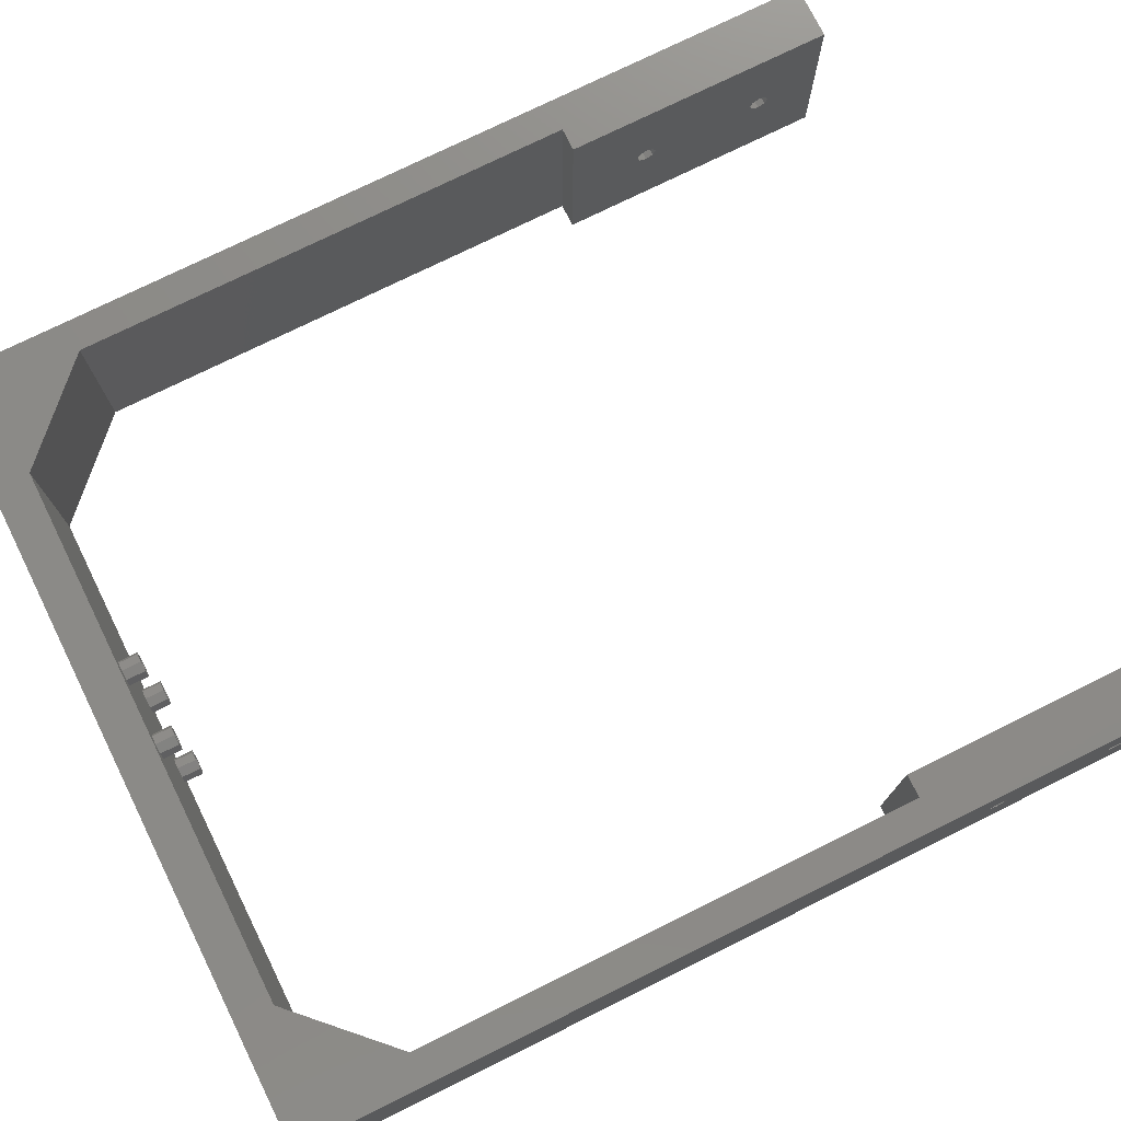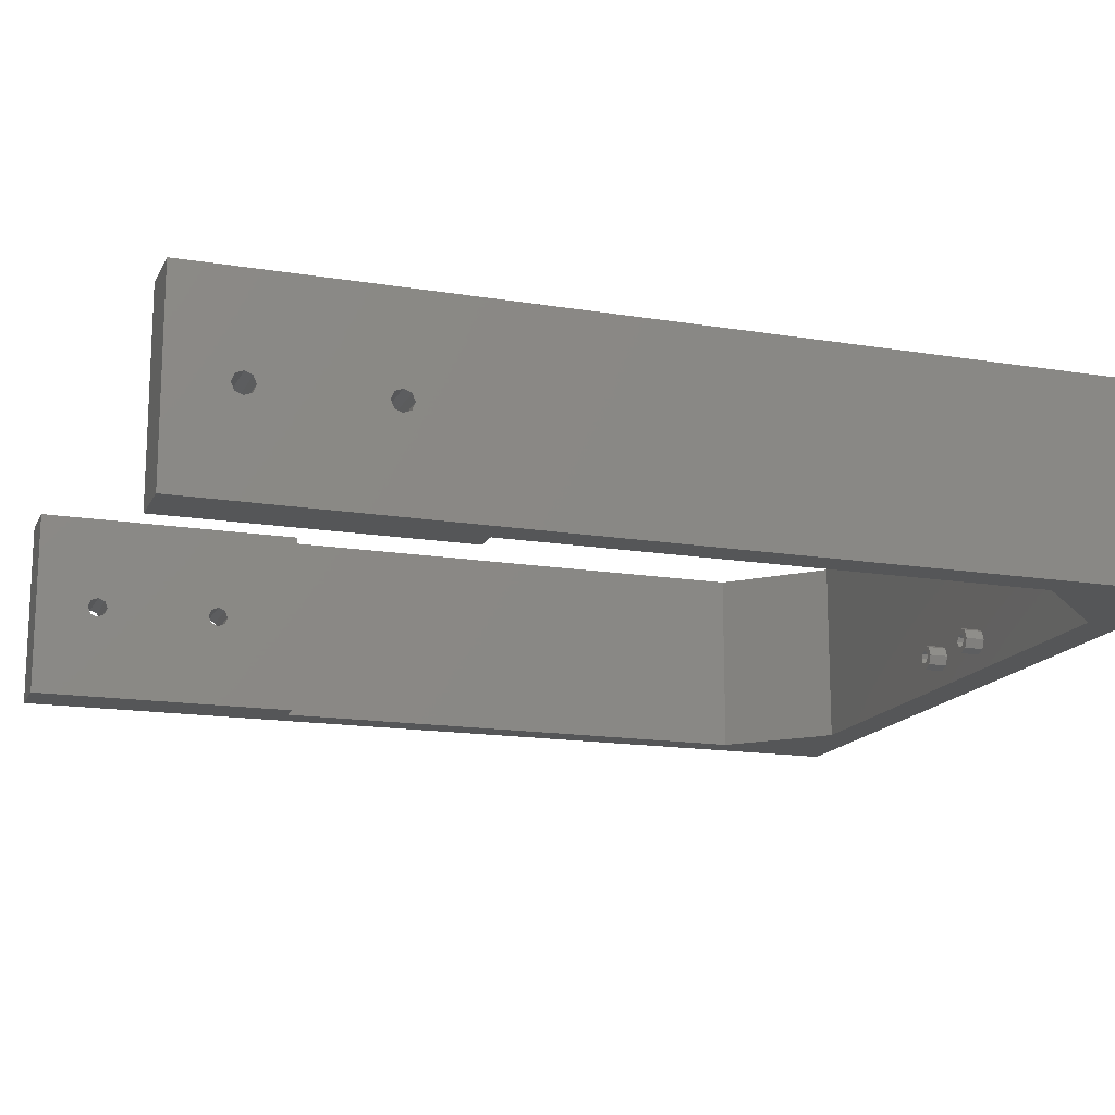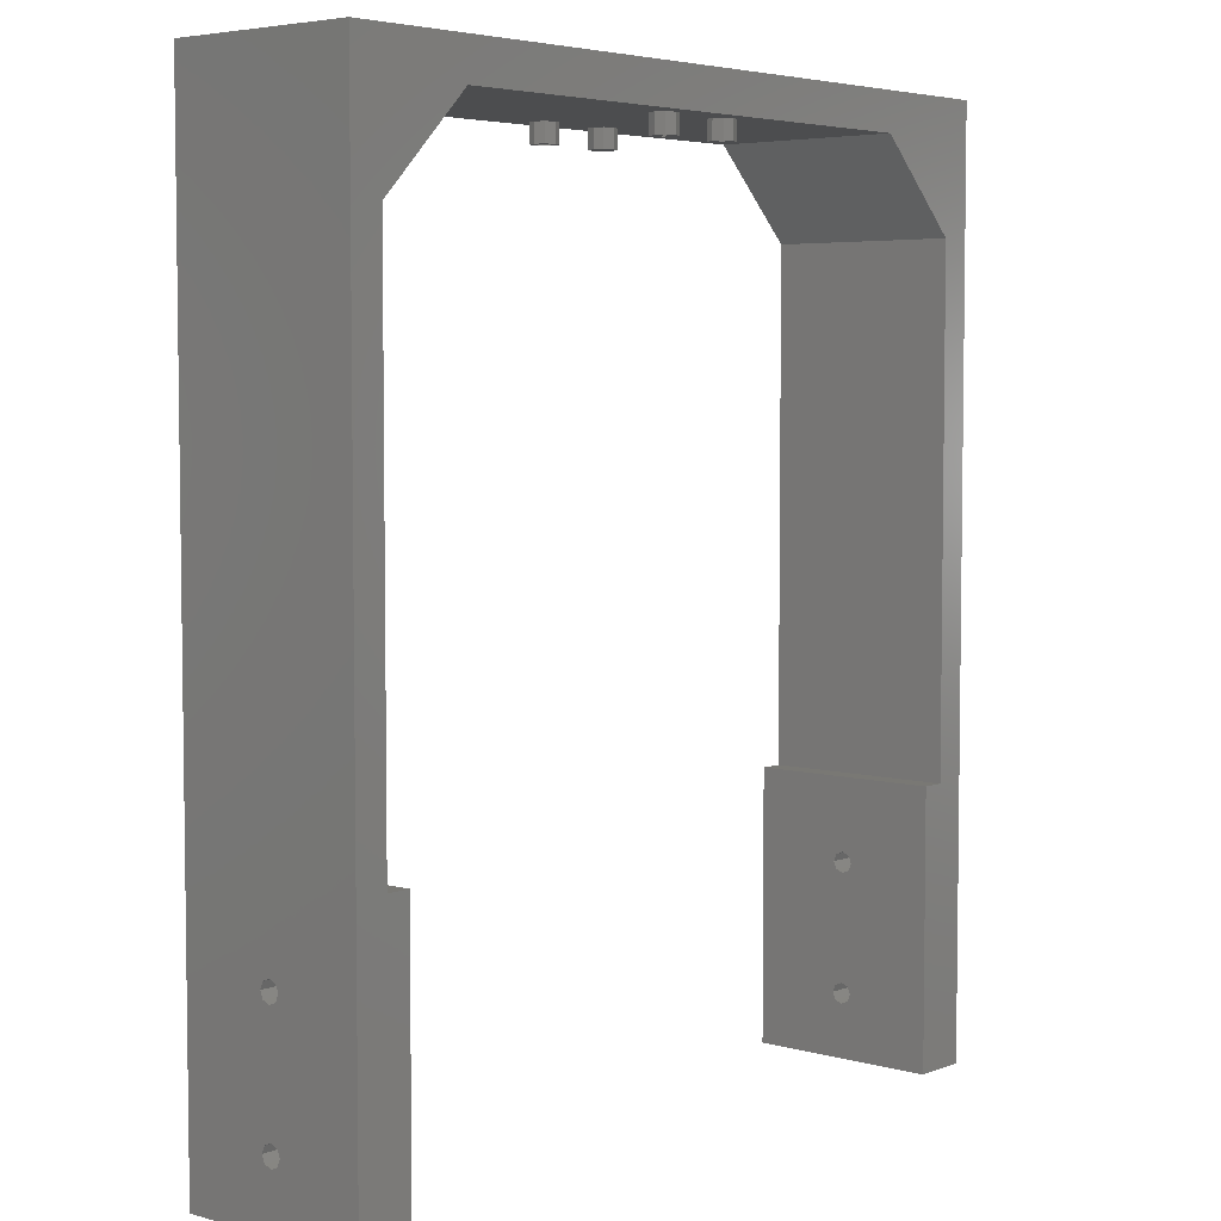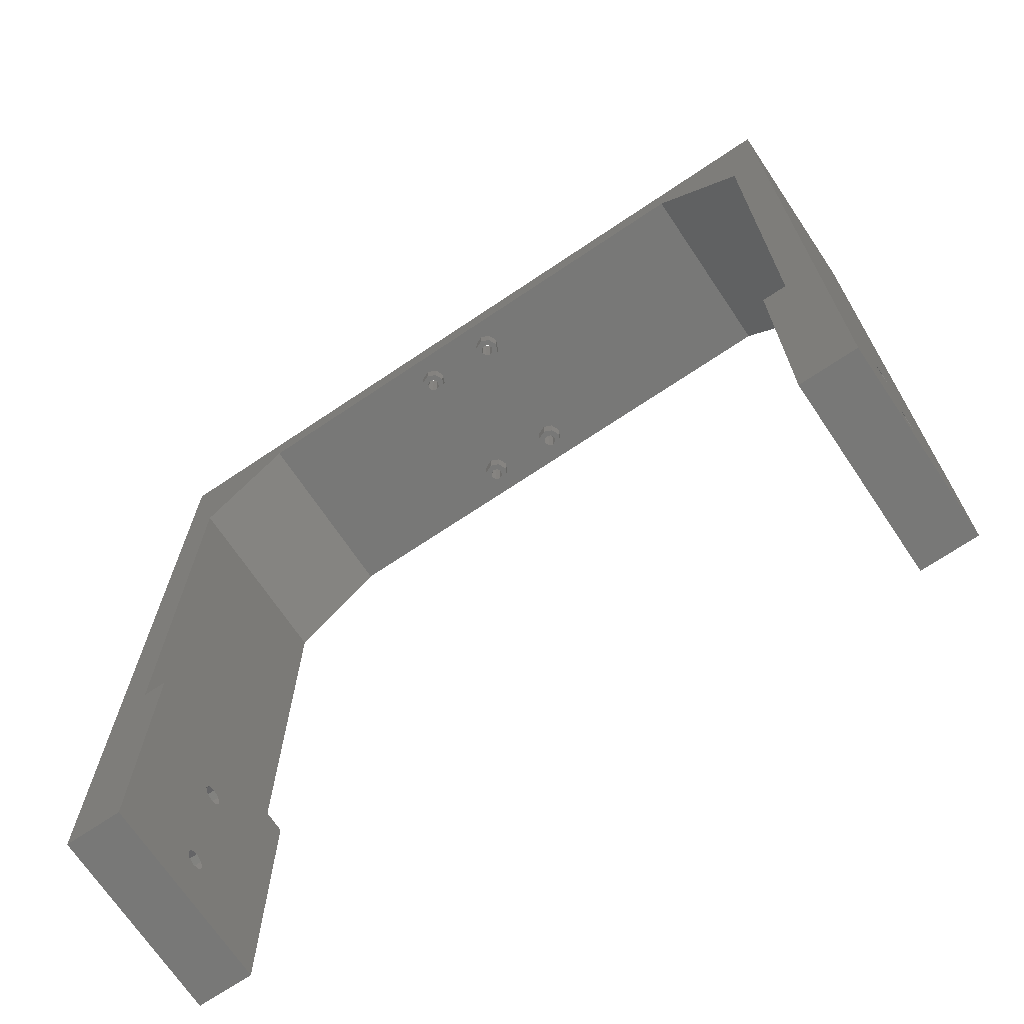
<metadata>
{"format":"stl","ext":"stl","renderer":"f3d","projection":"perspective","resolution":1024,"background":"white","views":[{"elev":75.7,"azim":-116.3,"up":"+Z"},{"elev":-15.6,"azim":71.0,"up":"+Z"},{"elev":4.9,"azim":-49.1,"up":"+Y"},{"elev":-70.5,"azim":-146.1,"up":"+Y"}]}
</metadata>
<code>
# stl→obj: 284 verts, 596 faces
v -5.2 139 3.5
v -4.493 134 3.793
v -4.493 139 3.793
v -4.2 134 4.5
v -4.2 139 4.5
v -5.2 134 3.5
v -5.907 139 3.793
v -5.907 134 3.793
v -6.2 139 4.5
v -6.2 134 4.5
v -5.2 139 5.5
v -5.907 134 5.207
v -5.907 139 5.207
v -5.2 134 5.5
v -4.493 139 5.207
v -4.493 134 5.207
v 58.3 143 0
v 8.073 143 3.227
v 8.6 143 4.5
v 6.8 143 2.7
v 58.3 143 30
v 8.6 143 25.5
v 8.073 143 26.77
v 6.8 143 27.3
v -65.7 143 30
v -5.2 143 27.3
v -6.473 143 26.77
v -7 143 25.5
v -65.7 143 0
v -7 143 4.5
v -6.473 143 3.227
v -5.2 143 2.7
v -3.927 143 3.227
v 5.527 143 3.227
v -3.4 143 4.5
v 5 143 4.5
v -6.473 143 5.773
v -6.473 143 24.23
v -5.2 143 6.3
v -5.2 143 23.7
v -3.927 143 5.773
v -3.927 143 24.23
v -3.4 143 25.5
v 5 143 25.5
v 5.527 143 5.773
v 5.527 143 24.23
v 6.8 143 6.3
v 6.8 143 23.7
v 8.073 143 5.773
v 8.073 143 24.23
v -3.927 143 26.77
v 5.527 143 26.77
v -5.2 139 24.5
v -4.493 134 24.79
v -4.493 139 24.79
v -4.2 134 25.5
v -4.2 139 25.5
v -5.2 134 24.5
v -5.907 139 24.79
v -5.907 134 24.79
v -6.2 139 25.5
v -6.2 134 25.5
v -5.2 139 26.5
v -5.907 134 26.21
v -5.907 139 26.21
v -5.2 134 26.5
v -4.493 139 26.21
v -4.493 134 26.21
v 6.8 139 24.5
v 7.507 134 24.79
v 7.507 139 24.79
v 7.8 134 25.5
v 7.8 139 25.5
v 6.8 134 24.5
v 6.093 139 24.79
v 6.093 134 24.79
v 5.8 139 25.5
v 5.8 134 25.5
v 6.8 139 26.5
v 6.093 134 26.21
v 6.093 139 26.21
v 6.8 134 26.5
v 7.507 139 26.21
v 7.507 134 26.21
v 6.8 139 3.5
v 7.507 134 3.793
v 7.507 139 3.793
v 7.8 134 4.5
v 7.8 139 4.5
v 6.8 134 3.5
v 6.093 139 3.793
v 6.093 134 3.793
v 5.8 139 4.5
v 5.8 134 4.5
v 6.8 139 5.5
v 6.093 134 5.207
v 6.093 139 5.207
v 6.8 134 5.5
v 7.507 139 5.207
v 7.507 134 5.207
v 8.073 139 5.773
v 6.8 139 6.3
v 5.527 139 3.227
v 6.8 139 2.7
v 8.073 139 3.227
v 8.6 139 4.5
v 5.527 139 5.773
v 5 139 4.5
v -3.927 139 5.773
v -5.2 139 6.3
v -6.473 139 3.227
v -5.2 139 2.7
v -3.927 139 3.227
v -3.4 139 4.5
v -6.473 139 5.773
v -7 139 4.5
v -3.927 139 26.77
v -5.2 139 27.3
v -6.473 139 24.23
v -5.2 139 23.7
v -3.927 139 24.23
v -3.4 139 25.5
v -6.473 139 26.77
v -7 139 25.5
v 8.073 139 26.77
v 6.8 139 27.3
v 5.527 139 24.23
v 6.8 139 23.7
v 8.073 139 24.23
v 8.6 139 25.5
v 5.527 139 26.77
v 5 139 25.5
v -5.2 134 6.5
v -3.786 134 5.914
v -5.2 134 2.5
v -6.614 134 3.086
v -3.786 134 3.086
v -3.2 134 4.5
v -7.2 134 4.5
v -6.614 134 5.914
v 6.8 134 6.5
v 8.214 134 5.914
v 6.8 134 2.5
v 5.386 134 3.086
v 8.214 134 3.086
v 8.8 134 4.5
v 4.8 134 4.5
v 5.386 134 5.914
v 6.8 134 27.5
v 8.214 134 26.91
v 6.8 134 23.5
v 5.386 134 24.09
v 8.8 134 25.5
v 8.214 134 24.09
v 4.8 134 25.5
v 5.386 134 26.91
v -5.2 134 27.5
v -3.786 134 26.91
v -5.2 134 23.5
v -6.614 134 24.09
v -3.786 134 24.09
v -3.2 134 25.5
v -7.2 134 25.5
v -6.614 134 26.91
v -46.56 137 0
v -6.614 137 3.086
v -7.2 137 4.5
v -5.2 137 2.5
v -46.56 137 30
v -7.2 137 25.5
v -6.614 137 26.91
v -5.2 137 27.5
v 39.16 137 30
v 6.8 137 27.5
v 8.214 137 26.91
v 8.8 137 25.5
v 39.16 137 0
v 8.8 137 4.5
v 8.214 137 3.086
v 6.8 137 2.5
v 5.386 137 3.086
v -3.786 137 3.086
v 4.8 137 4.5
v -3.2 137 4.5
v 8.214 137 5.914
v 8.214 137 24.09
v 6.8 137 6.5
v 6.8 137 23.5
v 5.386 137 5.914
v 5.386 137 24.09
v 4.8 137 25.5
v -3.2 137 25.5
v -3.786 137 5.914
v -3.786 137 24.09
v -5.2 137 6.5
v -5.2 137 23.5
v -6.614 137 5.914
v -6.614 137 24.09
v 5.386 137 26.91
v -3.786 137 26.91
v -65.7 11.6 15
v -65.7 30 16.6
v -65.7 28.87 16.13
v -65.7 28.4 15
v -65.7 28.87 13.87
v -65.7 30 13.4
v -65.7 31.6 15
v -65.7 31.13 16.13
v -65.7 11.13 16.13
v -65.7 10 16.6
v -65.7 0 30
v -65.7 8.869 16.13
v -65.7 8.4 15
v -65.7 0 0
v -65.7 10 13.4
v -65.7 11.13 13.87
v -65.7 31.13 13.87
v -65.7 8.869 13.87
v 49.6 11.13 16.13
v 49.6 28.4 15
v 49.6 11.6 15
v 49.6 11.13 13.87
v 49.6 43 0
v 49.6 2.203e-13 0
v 49.6 31.13 13.87
v 49.6 31.6 15
v 49.6 31.13 16.13
v 49.6 43 30
v 49.6 2.203e-13 30
v 49.6 8.4 15
v 49.6 8.869 13.87
v 49.6 10 13.4
v 49.6 28.87 13.87
v 49.6 30 13.4
v 49.6 30 16.6
v 49.6 28.87 16.13
v 49.6 10 16.6
v 49.6 8.869 16.13
v 58.3 11.6 15
v 58.3 28.4 15
v 58.3 11.13 16.13
v 58.3 11.13 13.87
v 58.3 0 30
v 58.3 31.13 16.13
v 58.3 31.6 15
v 58.3 31.13 13.87
v 58.3 0 0
v 58.3 30 13.4
v 58.3 28.87 13.87
v 58.3 10 13.4
v 58.3 8.869 13.87
v 58.3 8.4 15
v 58.3 8.869 16.13
v 58.3 10 16.6
v 58.3 28.87 16.13
v 58.3 30 16.6
v -57 28.87 13.87
v -57 28.4 15
v -57 11.6 15
v -57 28.87 16.13
v -57 -4.441e-16 30
v -57 -4.441e-16 0
v -57 8.4 15
v -57 8.869 16.13
v -57 10 16.6
v -57 43 30
v -57 43 0
v -57 31.6 15
v -57 31.13 13.87
v -57 30 13.4
v -57 11.13 13.87
v -57 10 13.4
v -57 8.869 13.87
v -57 11.13 16.13
v -57 30 16.6
v -57 31.13 16.13
v -60.7 122.9 0
v -60.7 43 0
v 53.3 122.9 0
v 53.3 43 0
v -60.7 43 30
v -60.7 122.9 30
v 53.3 122.9 30
v 53.3 43 30
f 1 2 3
f 3 2 4
f 3 4 5
f 2 1 6
f 6 1 7
f 6 7 8
f 8 7 9
f 8 9 10
f 11 12 13
f 13 12 10
f 13 10 9
f 12 11 14
f 14 11 15
f 14 15 16
f 16 15 5
f 16 5 4
f 17 18 19
f 17 20 18
f 21 17 19
f 21 19 22
f 21 22 23
f 21 23 24
f 25 21 26
f 25 26 27
f 25 27 28
f 25 28 29
f 29 28 30
f 29 30 31
f 29 31 32
f 29 32 17
f 17 32 20
f 20 32 33
f 20 33 34
f 34 33 35
f 34 35 36
f 30 28 37
f 37 28 38
f 37 38 39
f 39 38 40
f 39 40 41
f 41 40 42
f 41 42 35
f 35 42 43
f 35 43 36
f 36 43 44
f 36 44 45
f 45 44 46
f 45 46 47
f 47 46 48
f 47 48 49
f 49 48 50
f 49 50 19
f 19 50 22
f 26 21 51
f 51 21 24
f 51 24 43
f 43 24 52
f 43 52 44
f 53 54 55
f 55 54 56
f 55 56 57
f 54 53 58
f 58 53 59
f 58 59 60
f 60 59 61
f 60 61 62
f 63 64 65
f 65 64 62
f 65 62 61
f 64 63 66
f 66 63 67
f 66 67 68
f 68 67 57
f 68 57 56
f 69 70 71
f 71 70 72
f 71 72 73
f 70 69 74
f 74 69 75
f 74 75 76
f 76 75 77
f 76 77 78
f 79 80 81
f 81 80 78
f 81 78 77
f 80 79 82
f 82 79 83
f 82 83 84
f 84 83 73
f 84 73 72
f 85 86 87
f 87 86 88
f 87 88 89
f 86 85 90
f 90 85 91
f 90 91 92
f 92 91 93
f 92 93 94
f 95 96 97
f 97 96 94
f 97 94 93
f 96 95 98
f 98 95 99
f 98 99 100
f 100 99 89
f 100 89 88
f 101 95 102
f 103 85 104
f 104 85 105
f 105 85 87
f 105 87 106
f 106 87 89
f 106 89 101
f 101 89 99
f 101 99 95
f 102 95 107
f 107 95 97
f 107 97 108
f 108 97 93
f 108 93 103
f 103 93 91
f 103 91 85
f 109 11 110
f 111 1 112
f 112 1 113
f 113 1 3
f 113 3 114
f 114 3 5
f 114 5 109
f 109 5 15
f 109 15 11
f 110 11 115
f 115 11 13
f 115 13 116
f 116 13 9
f 116 9 111
f 111 9 7
f 111 7 1
f 117 63 118
f 119 53 120
f 120 53 121
f 121 53 55
f 121 55 122
f 122 55 57
f 122 57 117
f 117 57 67
f 117 67 63
f 118 63 123
f 123 63 65
f 123 65 124
f 124 65 61
f 124 61 119
f 119 61 59
f 119 59 53
f 125 79 126
f 127 69 128
f 128 69 129
f 129 69 71
f 129 71 130
f 130 71 73
f 130 73 125
f 125 73 83
f 125 83 79
f 126 79 131
f 131 79 81
f 131 81 132
f 132 81 77
f 132 77 127
f 127 77 75
f 127 75 69
f 104 34 103
f 103 34 36
f 103 36 108
f 34 104 20
f 20 104 105
f 20 105 18
f 18 105 106
f 18 106 19
f 102 49 101
f 101 49 19
f 101 19 106
f 49 102 47
f 47 102 107
f 47 107 45
f 45 107 108
f 45 108 36
f 112 31 111
f 111 31 30
f 111 30 116
f 31 112 32
f 32 112 113
f 32 113 33
f 33 113 114
f 33 114 35
f 110 41 109
f 109 41 35
f 109 35 114
f 41 110 39
f 39 110 115
f 39 115 37
f 37 115 116
f 37 116 30
f 120 38 119
f 119 38 28
f 119 28 124
f 38 120 40
f 40 120 121
f 40 121 42
f 42 121 122
f 42 122 43
f 118 51 117
f 117 51 43
f 117 43 122
f 51 118 26
f 26 118 123
f 26 123 27
f 27 123 124
f 27 124 28
f 128 46 127
f 127 46 44
f 127 44 132
f 46 128 48
f 48 128 129
f 48 129 50
f 50 129 130
f 50 130 22
f 126 23 125
f 125 23 22
f 125 22 130
f 23 126 24
f 24 126 131
f 24 131 52
f 52 131 132
f 52 132 44
f 133 14 134
f 135 6 136
f 137 138 4
f 137 4 2
f 137 2 6
f 137 6 135
f 14 16 134
f 134 16 4
f 134 4 138
f 6 8 136
f 136 8 10
f 136 10 139
f 139 10 12
f 139 12 140
f 140 12 14
f 140 14 133
f 141 98 142
f 143 90 144
f 145 146 88
f 145 88 86
f 145 86 90
f 145 90 143
f 98 100 142
f 142 100 88
f 142 88 146
f 90 92 144
f 144 92 94
f 144 94 147
f 147 94 96
f 147 96 148
f 148 96 98
f 148 98 141
f 149 82 150
f 151 74 152
f 82 84 150
f 150 84 72
f 150 72 153
f 153 72 70
f 153 70 154
f 154 70 74
f 154 74 151
f 74 76 152
f 152 76 78
f 152 78 155
f 155 78 80
f 155 80 156
f 156 80 82
f 156 82 149
f 157 66 158
f 159 58 160
f 161 162 56
f 161 56 54
f 161 54 58
f 161 58 159
f 66 68 158
f 158 68 56
f 158 56 162
f 58 60 160
f 160 60 62
f 160 62 163
f 163 62 64
f 163 64 164
f 164 64 66
f 164 66 157
f 165 166 167
f 165 168 166
f 169 165 167
f 169 167 170
f 169 170 171
f 169 171 172
f 173 169 174
f 173 174 175
f 173 175 176
f 173 176 177
f 177 176 178
f 177 178 179
f 177 179 180
f 177 180 165
f 165 180 168
f 168 180 181
f 168 181 182
f 182 181 183
f 182 183 184
f 178 176 185
f 185 176 186
f 185 186 187
f 187 186 188
f 187 188 189
f 189 188 190
f 189 190 183
f 183 190 191
f 183 191 184
f 184 191 192
f 184 192 193
f 193 192 194
f 193 194 195
f 195 194 196
f 195 196 197
f 197 196 198
f 197 198 167
f 167 198 170
f 174 169 199
f 199 169 172
f 199 172 191
f 191 172 200
f 191 200 192
f 146 178 142
f 142 178 185
f 142 185 141
f 141 185 187
f 141 187 148
f 148 187 189
f 148 189 147
f 147 189 183
f 147 183 144
f 144 183 181
f 144 181 143
f 143 181 180
f 143 180 145
f 145 180 179
f 145 179 146
f 146 179 178
f 138 184 134
f 134 184 193
f 134 193 133
f 133 193 195
f 133 195 140
f 140 195 197
f 140 197 139
f 139 197 167
f 139 167 136
f 136 167 166
f 136 166 135
f 135 166 168
f 135 168 137
f 137 168 182
f 137 182 138
f 138 182 184
f 153 176 150
f 150 176 175
f 150 175 149
f 149 175 174
f 149 174 156
f 156 174 199
f 156 199 155
f 155 199 191
f 155 191 152
f 152 191 190
f 152 190 151
f 151 190 188
f 151 188 154
f 154 188 186
f 154 186 153
f 153 186 176
f 162 192 158
f 158 192 200
f 158 200 157
f 157 200 172
f 157 172 164
f 164 172 171
f 164 171 163
f 163 171 170
f 163 170 160
f 160 170 198
f 160 198 159
f 159 198 196
f 159 196 161
f 161 196 194
f 161 194 162
f 162 194 192
f 201 202 203
f 201 203 204
f 201 204 205
f 201 205 206
f 25 207 208
f 25 208 202
f 25 202 201
f 25 201 209
f 25 209 210
f 211 25 210
f 211 210 212
f 211 212 213
f 211 213 214
f 29 215 216
f 29 216 201
f 29 201 206
f 29 206 217
f 29 217 207
f 29 207 25
f 214 213 218
f 214 218 215
f 214 215 29
f 219 220 221
f 220 222 221
f 223 224 225
f 223 225 226
f 223 226 227
f 223 227 228
f 224 229 230
f 224 230 231
f 224 231 232
f 224 232 222
f 224 222 220
f 224 220 233
f 224 233 234
f 224 234 225
f 229 228 227
f 229 227 235
f 229 235 236
f 229 236 220
f 229 220 219
f 229 219 237
f 229 237 238
f 229 238 230
f 239 240 241
f 239 242 240
f 17 21 243
f 17 243 244
f 17 244 245
f 17 245 246
f 17 246 247
f 247 246 248
f 247 248 249
f 247 249 240
f 247 240 242
f 247 242 250
f 247 250 251
f 247 251 252
f 247 252 243
f 243 252 253
f 243 253 254
f 243 254 241
f 243 241 240
f 243 240 255
f 243 255 256
f 243 256 244
f 257 258 259
f 258 260 259
f 261 262 263
f 261 263 264
f 261 264 265
f 261 265 266
f 267 266 268
f 267 268 269
f 267 269 270
f 267 270 257
f 267 257 259
f 267 259 271
f 267 271 272
f 262 267 272
f 262 272 273
f 262 273 263
f 266 265 274
f 266 274 259
f 266 259 260
f 266 260 275
f 266 275 276
f 266 276 268
f 265 209 274
f 274 209 201
f 274 201 259
f 209 265 210
f 210 265 264
f 210 264 212
f 212 264 263
f 212 263 213
f 254 219 241
f 241 219 221
f 241 221 239
f 219 254 237
f 237 254 253
f 237 253 238
f 238 253 252
f 238 252 230
f 272 218 273
f 273 218 213
f 273 213 263
f 218 272 215
f 215 272 271
f 215 271 216
f 216 271 259
f 216 259 201
f 250 231 251
f 251 231 230
f 251 230 252
f 231 250 232
f 232 250 242
f 232 242 222
f 222 242 239
f 222 239 221
f 275 208 276
f 276 208 207
f 276 207 268
f 208 275 202
f 202 275 260
f 202 260 203
f 203 260 258
f 203 258 204
f 256 227 244
f 244 227 226
f 244 226 245
f 227 256 235
f 235 256 255
f 235 255 236
f 236 255 240
f 236 240 220
f 270 205 257
f 257 205 204
f 257 204 258
f 205 270 206
f 206 270 269
f 206 269 217
f 217 269 268
f 217 268 207
f 248 233 249
f 249 233 220
f 249 220 240
f 233 248 234
f 234 248 246
f 234 246 225
f 225 246 245
f 225 245 226
f 211 214 261
f 261 214 262
f 229 224 243
f 243 224 247
f 165 277 29
f 29 277 278
f 29 278 214
f 214 278 267
f 214 267 262
f 279 177 17
f 17 177 165
f 17 165 29
f 17 247 279
f 279 247 280
f 247 224 280
f 280 224 223
f 261 266 211
f 211 266 281
f 211 281 25
f 25 281 282
f 25 282 169
f 25 169 21
f 21 169 173
f 21 173 283
f 21 283 243
f 243 283 284
f 243 284 229
f 229 284 228
f 284 280 228
f 228 280 223
f 266 267 281
f 281 267 278
f 281 278 282
f 282 278 277
f 283 279 284
f 284 279 280
f 177 279 173
f 173 279 283
f 277 165 282
f 282 165 169

</code>
